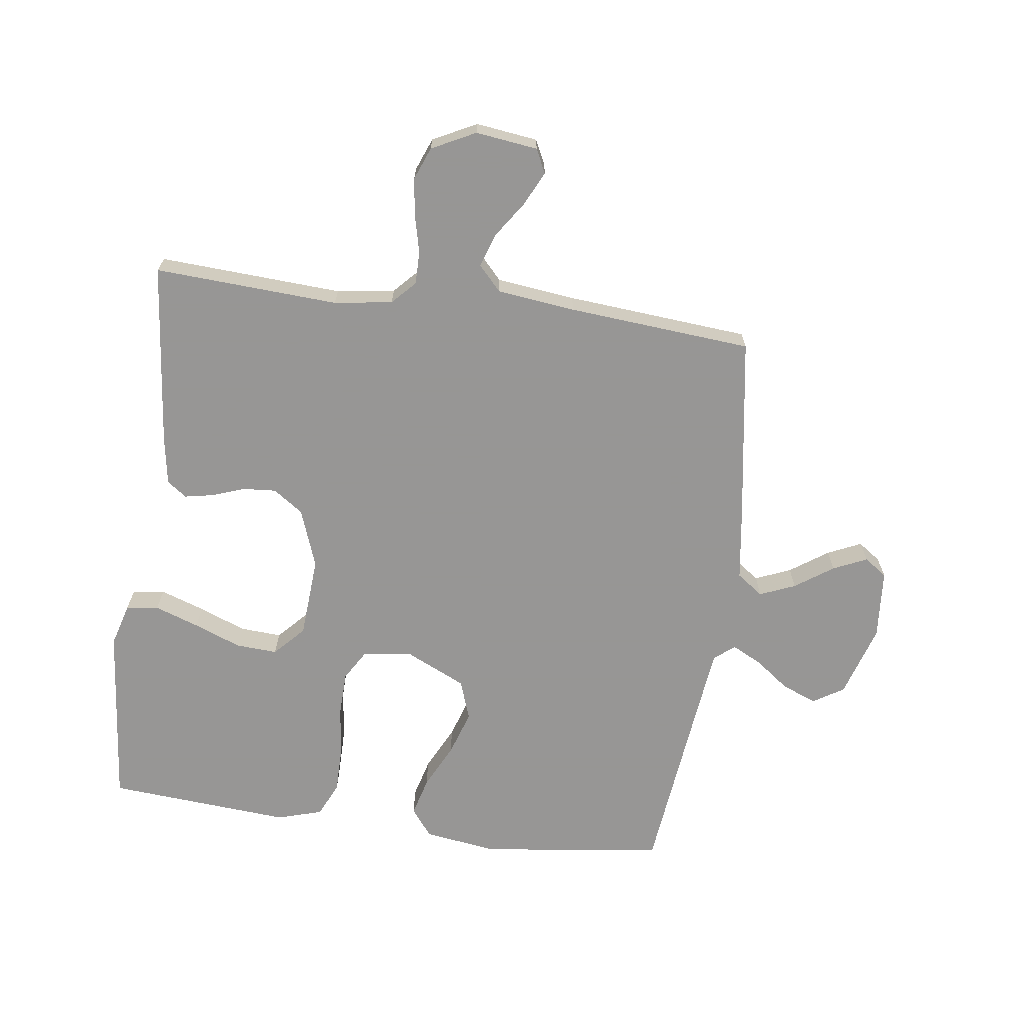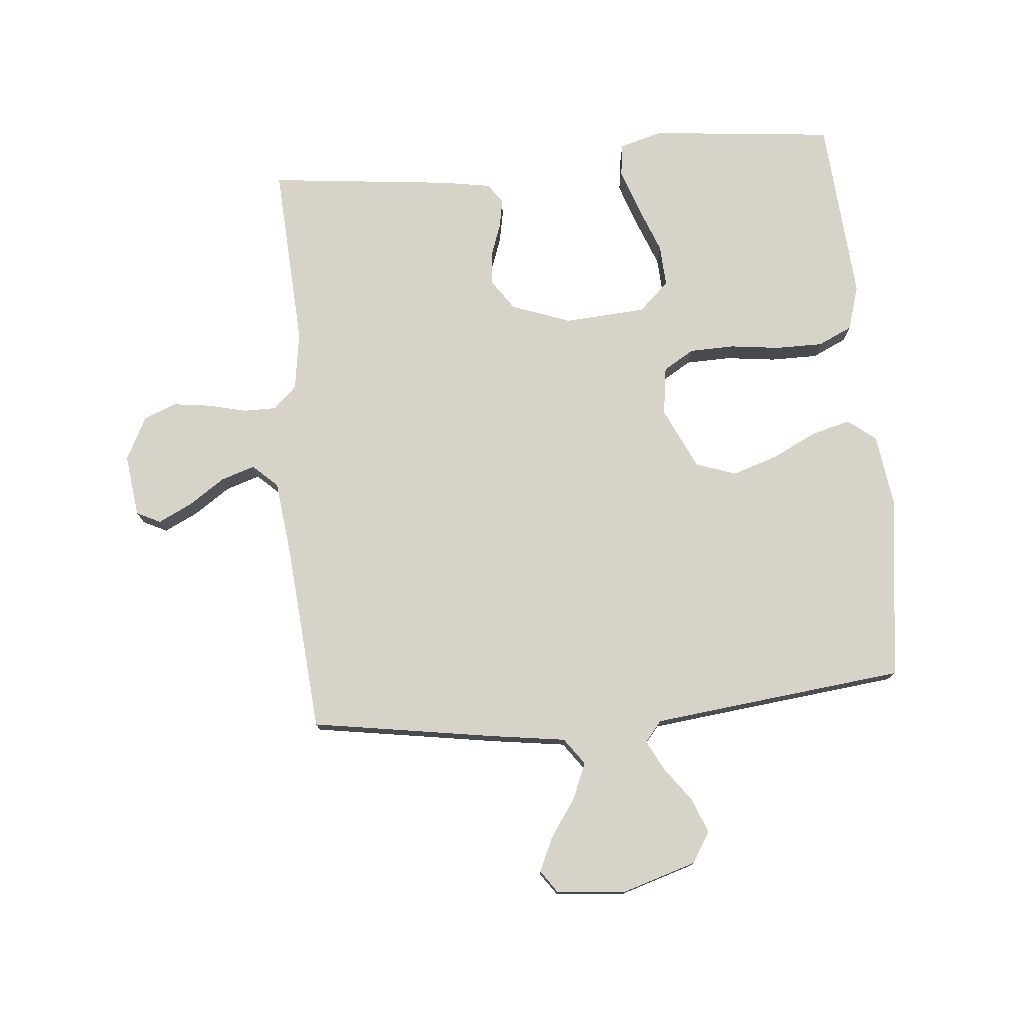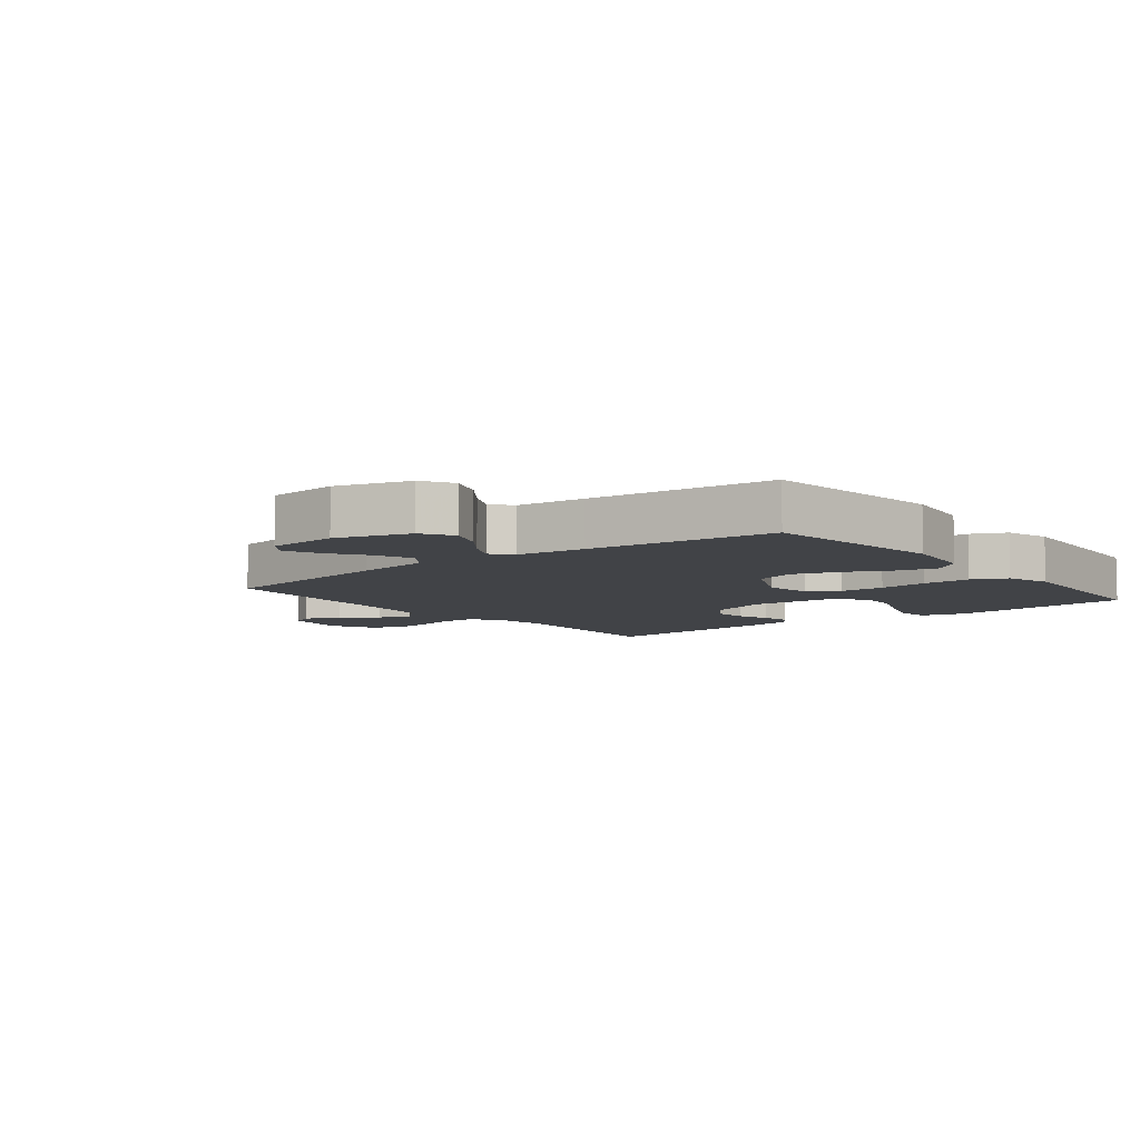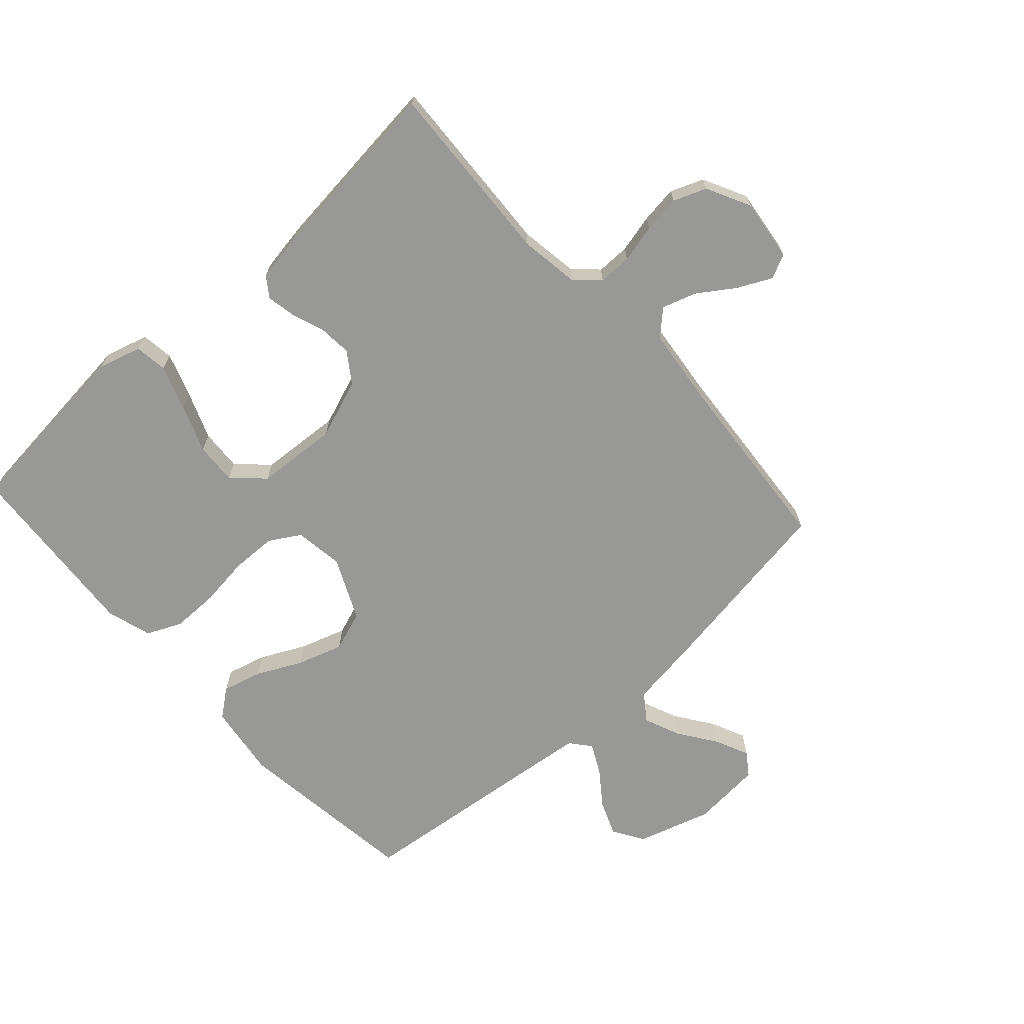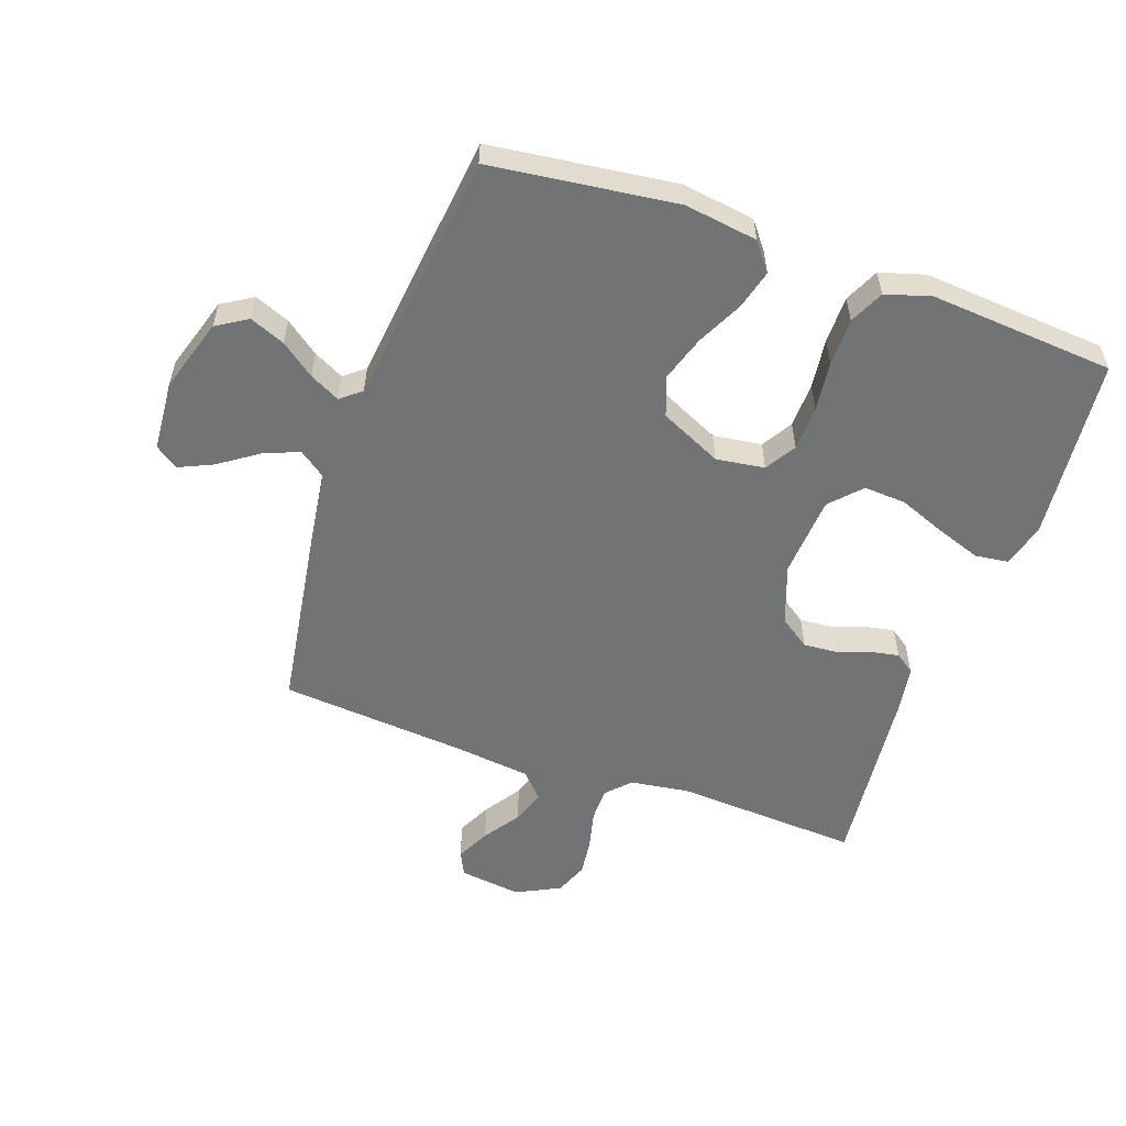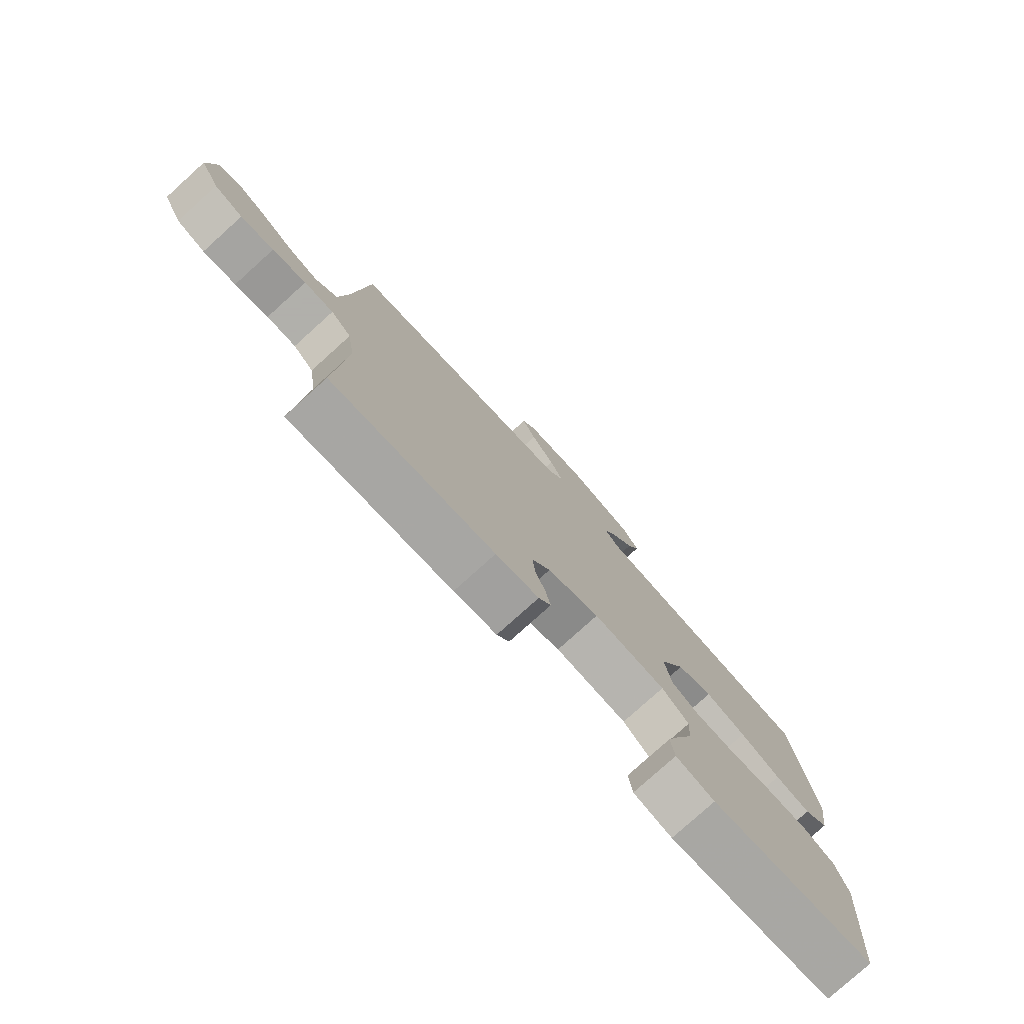
<metadata>
{"format":"obj","ext":"obj","renderer":"f3d","projection":"perspective","resolution":1024,"background":"white","views":[{"elev":-67.8,"azim":-97.7,"up":"+Y"},{"elev":76.8,"azim":-5.1,"up":"+Y"},{"elev":-7.2,"azim":38.4,"up":"+Y"},{"elev":-68.5,"azim":-137.8,"up":"+Y"},{"elev":-55.7,"azim":70.5,"up":"+Y"},{"elev":-78.4,"azim":-47.9,"up":"+Z"}]}
</metadata>
<code>
v 0.5 0.07 0.5
v 0.538 0.07 0.2
v 0.521 0.07 0.081
v 0.476 0.07 0.046
v 0.412 0.07 0.063
v 0.339 0.07 0.099
v 0.265 0.07 0.123
v 0.2 0.07 0.1
v 0.153 0.07 0
v 0.164 0.07 -0.079
v 0.214 0.07 -0.109
v 0.287 0.07 -0.111
v 0.368 0.07 -0.101
v 0.445 0.07 -0.101
v 0.501 0.07 -0.127
v 0.523 0.07 -0.2
v 0.5 0.07 -0.5
v 0.2 0.07 -0.53
v 0.13 0.07 -0.51
v 0.123 0.07 -0.457
v 0.148 0.07 -0.385
v 0.178 0.07 -0.308
v 0.182 0.07 -0.24
v 0.133 0.07 -0.194
v 0 0.07 -0.185
v -0.096 0.07 -0.22
v -0.13 0.07 -0.269
v -0.126 0.07 -0.323
v -0.107 0.07 -0.376
v -0.098 0.07 -0.423
v -0.121 0.07 -0.455
v -0.2 0.07 -0.468
v -0.5 0.07 -0.5
v -0.483 0.07 -0.2
v -0.497 0.07 -0.105
v -0.535 0.07 -0.069
v -0.589 0.07 -0.069
v -0.651 0.07 -0.084
v -0.712 0.07 -0.092
v -0.765 0.07 -0.071
v -0.801 0.07 0
v -0.788 0.07 0.101
v -0.749 0.07 0.12
v -0.694 0.07 0.093
v -0.635 0.07 0.053
v -0.58 0.07 0.035
v -0.54 0.07 0.072
v -0.525 0.07 0.2
v -0.5 0.07 0.5
v -0.2 0.07 0.547
v -0.079 0.07 0.564
v -0.048 0.07 0.607
v -0.072 0.07 0.665
v -0.115 0.07 0.727
v -0.14 0.07 0.782
v -0.114 0.07 0.819
v 0 0.07 0.828
v 0.119 0.07 0.791
v 0.15 0.07 0.741
v 0.127 0.07 0.684
v 0.086 0.07 0.629
v 0.061 0.07 0.58
v 0.088 0.07 0.547
v 0.2 0.07 0.534
v 0.5 0 0.5
v 0.538 0 0.2
v 0.521 0 0.081
v 0.476 0 0.046
v 0.412 0 0.063
v 0.339 0 0.099
v 0.265 0 0.123
v 0.2 0 0.1
v 0.153 0 0
v 0.164 0 -0.079
v 0.214 0 -0.109
v 0.287 0 -0.111
v 0.368 0 -0.101
v 0.445 0 -0.101
v 0.501 0 -0.127
v 0.523 0 -0.2
v 0.5 0 -0.5
v 0.2 0 -0.53
v 0.13 0 -0.51
v 0.123 0 -0.457
v 0.148 0 -0.385
v 0.178 0 -0.308
v 0.182 0 -0.24
v 0.133 0 -0.194
v 0 0 -0.185
v -0.096 0 -0.22
v -0.13 0 -0.269
v -0.126 0 -0.323
v -0.107 0 -0.376
v -0.098 0 -0.423
v -0.121 0 -0.455
v -0.2 0 -0.468
v -0.5 0 -0.5
v -0.483 0 -0.2
v -0.497 0 -0.105
v -0.535 0 -0.069
v -0.589 0 -0.069
v -0.651 0 -0.084
v -0.712 0 -0.092
v -0.765 0 -0.071
v -0.801 0 0
v -0.788 0 0.101
v -0.749 0 0.12
v -0.694 0 0.093
v -0.635 0 0.053
v -0.58 0 0.035
v -0.54 0 0.072
v -0.525 0 0.2
v -0.5 0 0.5
v -0.2 0 0.547
v -0.079 0 0.564
v -0.048 0 0.607
v -0.072 0 0.665
v -0.115 0 0.727
v -0.14 0 0.782
v -0.114 0 0.819
v 0 0 0.828
v 0.119 0 0.791
v 0.15 0 0.741
v 0.127 0 0.684
v 0.086 0 0.629
v 0.061 0 0.58
v 0.088 0 0.547
v 0.2 0 0.534
f 58 59 60 61
f 58 61 62
f 57 58 62
f 56 57 62
f 53 54 55 56
f 52 53 56 62
f 51 52 62 63
f 48 49 50 51
f 47 48 51 63
f 42 43 44 45
f 42 45 46
f 41 42 46
f 40 41 46
f 37 38 39 40
f 37 40 46
f 36 37 46 47
f 31 32 33 34
f 31 34 35
f 28 29 30 31
f 27 28 31 35
f 26 27 35 36
f 19 20 21 22
f 17 18 19 22
f 17 22 23
f 16 17 23 24
f 12 13 14 15
f 11 12 15 16
f 3 4 5 6
f 3 6 7
f 64 1 2 3
f 64 3 7
f 63 64 7 8
f 47 63 8 9
f 25 26 36 47
f 25 47 9 10
f 11 16 24 25
f 10 11 25
f 125 124 123 122
f 126 125 122
f 126 122 121
f 126 121 120
f 120 119 118 117
f 126 120 117 116
f 127 126 116 115
f 115 114 113 112
f 127 115 112 111
f 109 108 107 106
f 110 109 106
f 110 106 105
f 110 105 104
f 104 103 102 101
f 110 104 101
f 111 110 101 100
f 98 97 96 95
f 99 98 95
f 95 94 93 92
f 99 95 92 91
f 100 99 91 90
f 86 85 84 83
f 86 83 82 81
f 87 86 81
f 88 87 81 80
f 79 78 77 76
f 80 79 76 75
f 70 69 68 67
f 71 70 67
f 67 66 65 128
f 71 67 128
f 72 71 128 127
f 73 72 127 111
f 111 100 90 89
f 74 73 111 89
f 89 88 80 75
f 89 75 74
f 1 65 66 2
f 2 66 67 3
f 3 67 68 4
f 4 68 69 5
f 5 69 70 6
f 6 70 71 7
f 7 71 72 8
f 8 72 73 9
f 9 73 74 10
f 10 74 75 11
f 11 75 76 12
f 12 76 77 13
f 13 77 78 14
f 14 78 79 15
f 15 79 80 16
f 16 80 81 17
f 17 81 82 18
f 18 82 83 19
f 19 83 84 20
f 20 84 85 21
f 21 85 86 22
f 22 86 87 23
f 23 87 88 24
f 24 88 89 25
f 25 89 90 26
f 26 90 91 27
f 27 91 92 28
f 28 92 93 29
f 29 93 94 30
f 30 94 95 31
f 31 95 96 32
f 32 96 97 33
f 33 97 98 34
f 34 98 99 35
f 35 99 100 36
f 36 100 101 37
f 37 101 102 38
f 38 102 103 39
f 39 103 104 40
f 40 104 105 41
f 41 105 106 42
f 42 106 107 43
f 43 107 108 44
f 44 108 109 45
f 45 109 110 46
f 46 110 111 47
f 47 111 112 48
f 48 112 113 49
f 49 113 114 50
f 50 114 115 51
f 51 115 116 52
f 52 116 117 53
f 53 117 118 54
f 54 118 119 55
f 55 119 120 56
f 56 120 121 57
f 57 121 122 58
f 58 122 123 59
f 59 123 124 60
f 60 124 125 61
f 61 125 126 62
f 62 126 127 63
f 63 127 128 64
f 64 128 65 1

</code>
